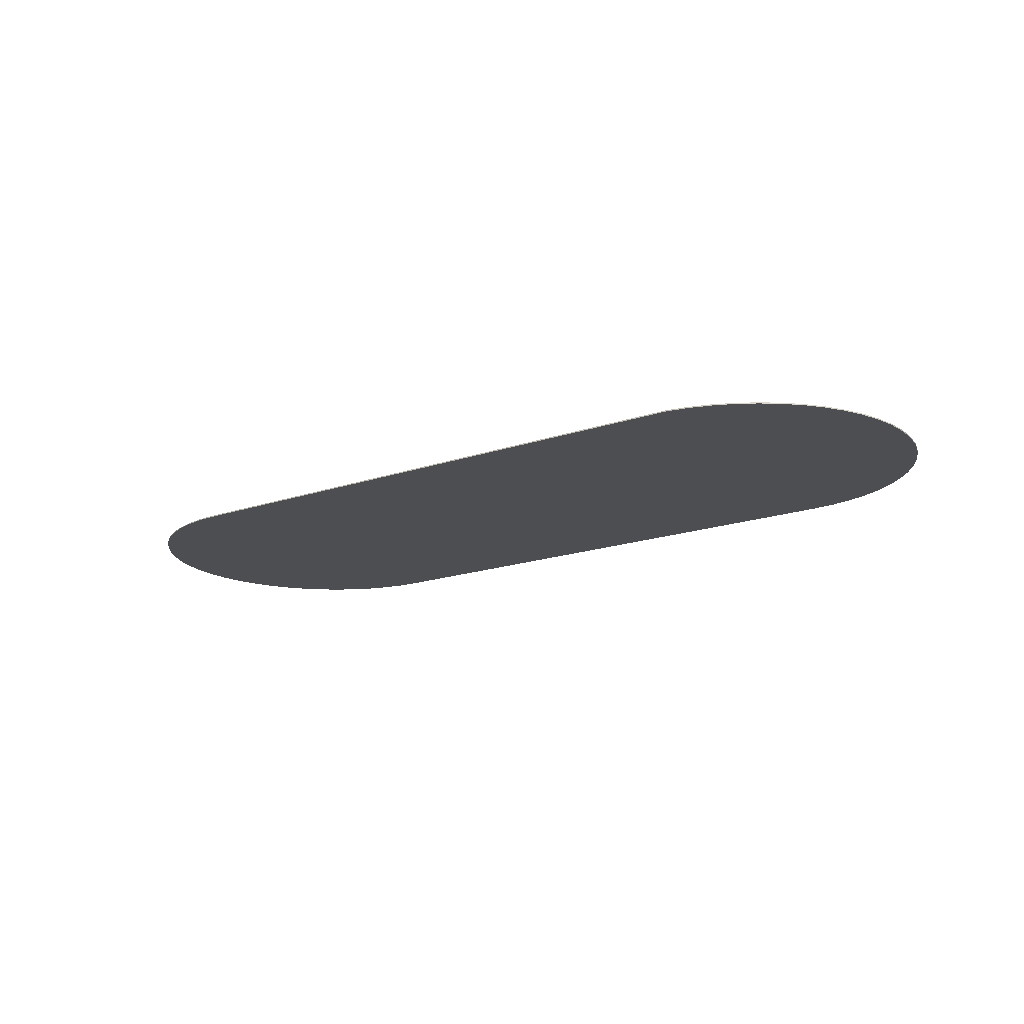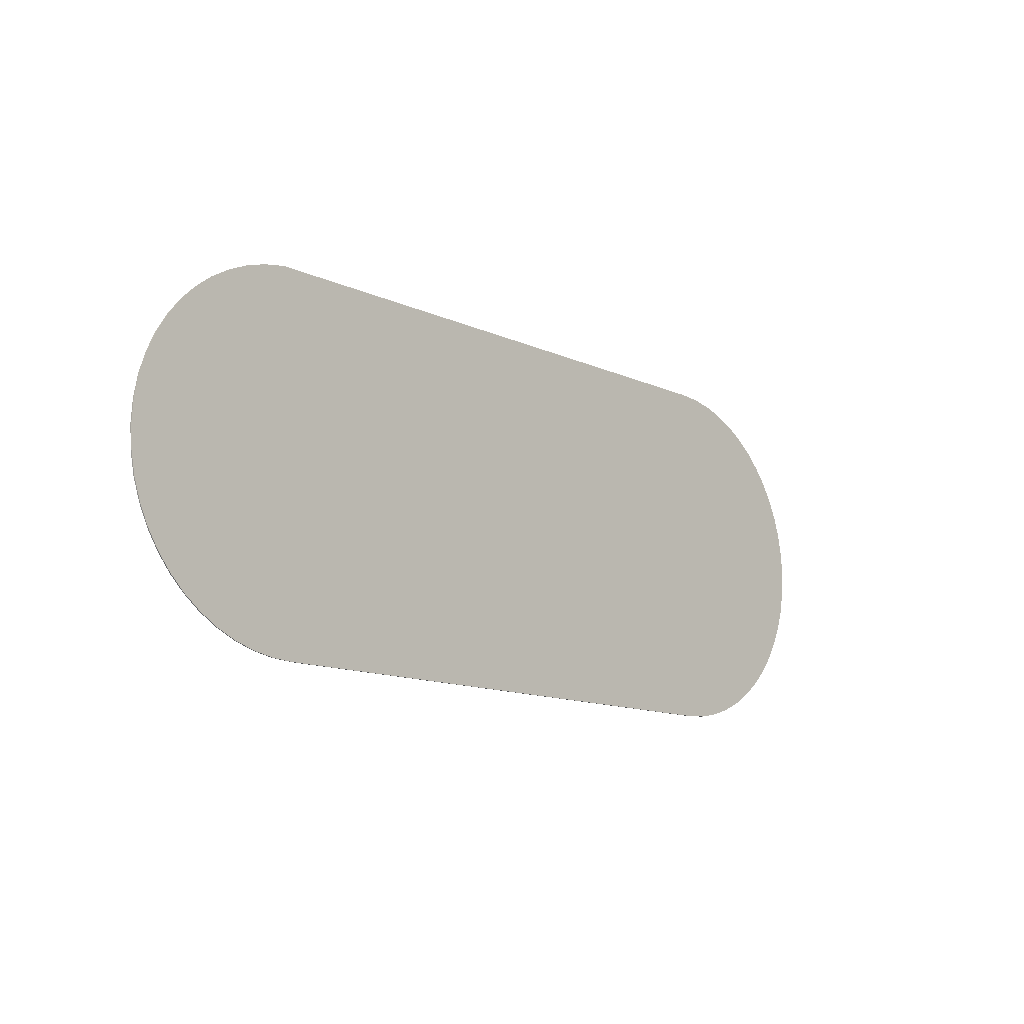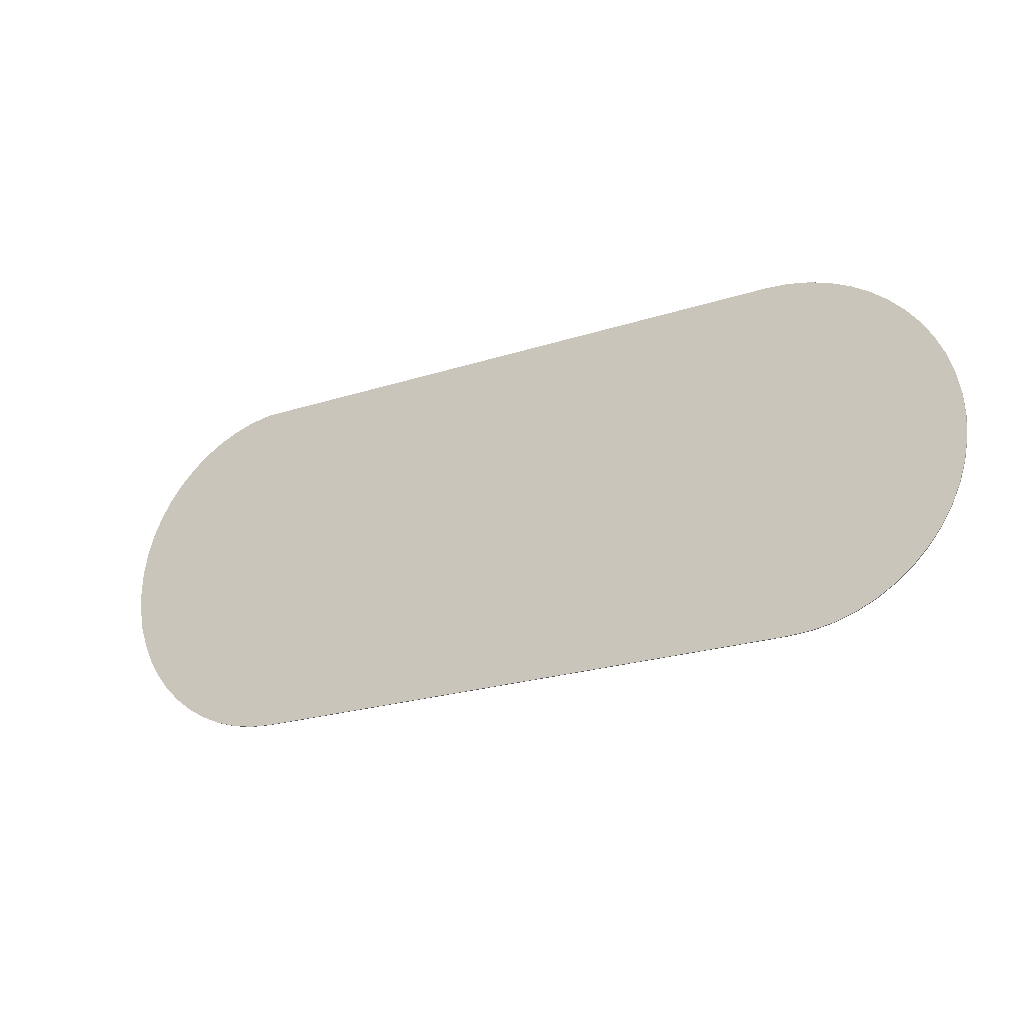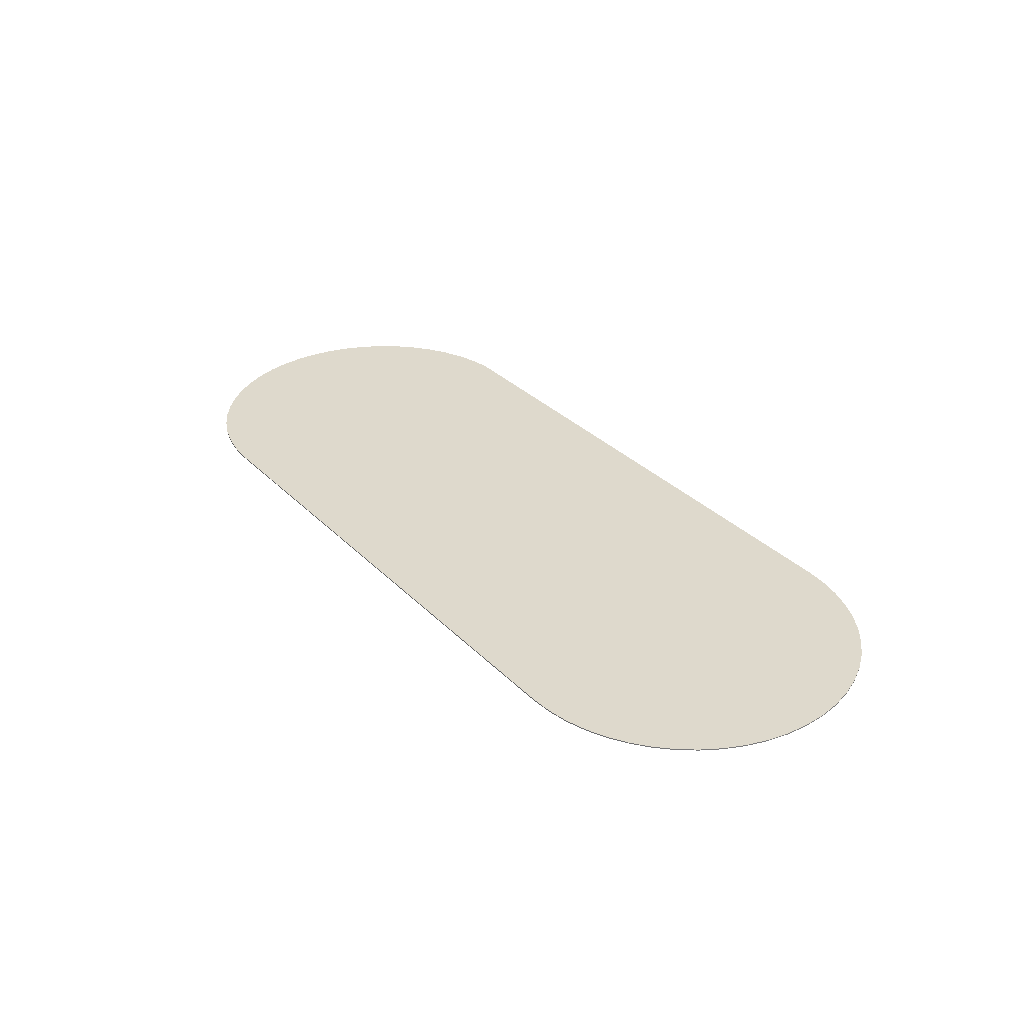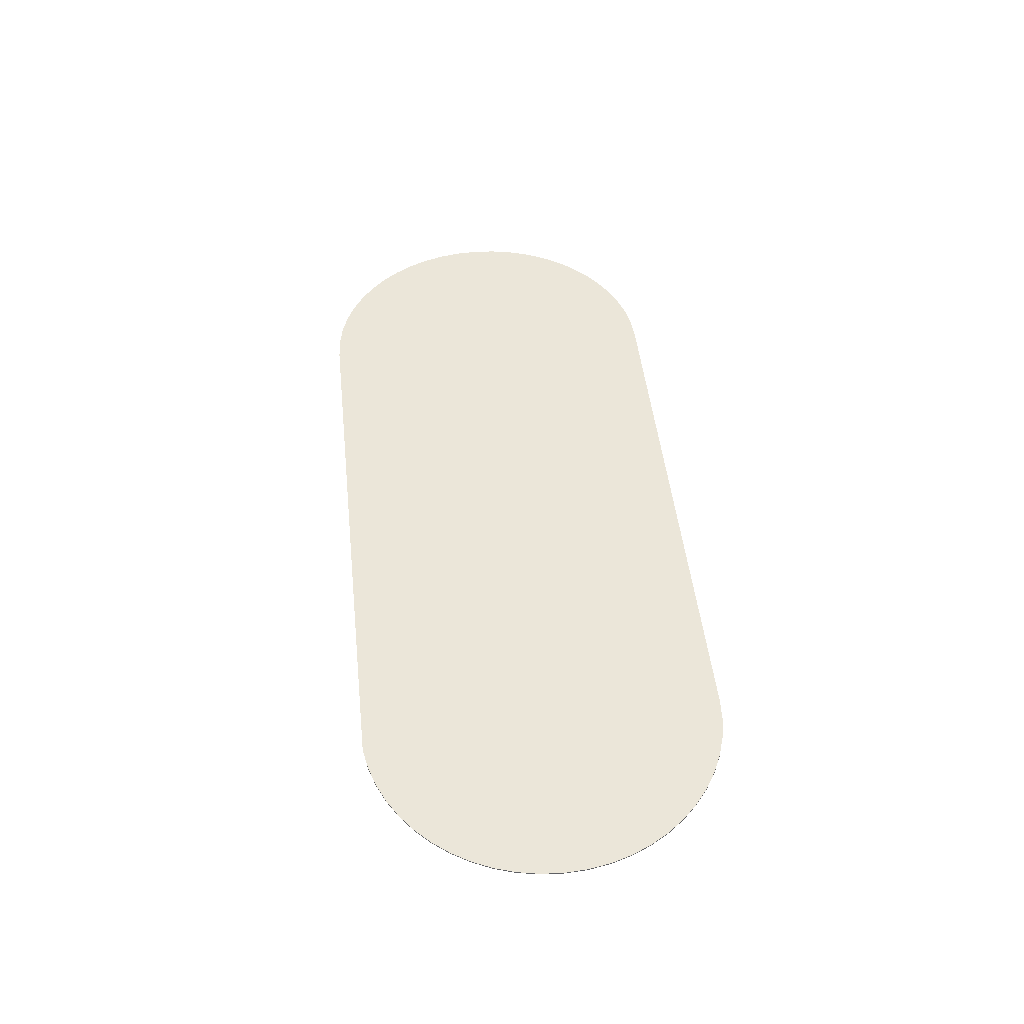
<metadata>
{"format":"obj","ext":"obj","renderer":"f3d","projection":"perspective","resolution":1024,"background":"white","views":[{"elev":-17.0,"azim":-144.6,"up":"+Z"},{"elev":-12.7,"azim":-46.7,"up":"+Y"},{"elev":-24.1,"azim":27.7,"up":"+Y"},{"elev":32.2,"azim":53.7,"up":"+Z"},{"elev":47.0,"azim":-96.0,"up":"+Z"}]}
</metadata>
<code>
g Rectangle 1
v -2.978 1.954 45.36
v -3.039 0 45.36
v -3.043 1.951 45.36
v -3.285 0.01528 45.36
v -3.522 0.0599 45.36
v -3.045 1.947 45.36
v -3.748 0.132 45.36
v -3.044 1.949 45.36
v -3.961 0.2298 45.36
v -3.043 1.953 45.36
v -4.159 0.3514 45.36
v -3.043 1.956 45.36
v -4.341 0.495 45.36
v -3.044 1.957 45.36
v -4.505 0.6587 45.36
v -3.047 1.957 45.36
v -4.649 0.8407 45.36
v -3.052 1.956 45.36
v -4.77 1.039 45.36
v -4.868 1.252 45.36
v -3.053 1.955 45.36
v -4.94 1.478 45.36
v -3.049 1.957 45.36
v -4.985 1.715 45.36
v -3.05 1.961 45.36
v -5 1.961 45.36
v -3.055 1.966 45.36
v -4.985 2.207 45.36
v -3.056 1.968 45.36
v -4.94 2.444 45.36
v -3.056 1.968 45.36
v -4.868 2.67 45.36
v -3.057 1.97 45.36
v -4.77 2.883 45.36
v -3.06 1.974 45.36
v -4.649 3.082 45.36
v -3.064 1.983 45.36
v -4.505 3.264 45.36
v -3.069 1.996 45.36
v -4.341 3.427 45.36
v -3.077 2.018 45.36
v -4.159 3.571 45.36
v -3.088 2.055 45.36
v -3.961 3.692 45.36
v -3.103 2.126 45.36
v -3.748 3.79 45.36
v -3.522 3.862 45.36
v -3.137 2.338 45.36
v -3.285 3.907 45.36
v 2.98 1.961 45.36
v 3.039 3.922 45.36
v 3.043 1.972 45.36
v 3.285 3.907 45.36
v 3.522 3.862 45.36
v 3.045 1.976 45.36
v 3.748 3.79 45.36
v 3.044 1.974 45.36
v 3.961 3.692 45.36
v 3.042 1.968 45.36
v 4.159 3.571 45.36
v 3.04 1.964 45.36
v 4.341 3.427 45.36
v 3.042 1.963 45.36
v 4.505 3.264 45.36
v 3.046 1.965 45.36
v 4.649 3.082 45.36
v 3.051 1.966 45.36
v 4.77 2.883 45.36
v 4.868 2.67 45.36
v 3.054 1.967 45.36
v 4.94 2.444 45.36
v 3.049 1.966 45.36
v 4.985 2.207 45.36
v 3.039 1.961 45.36
v 5 1.961 45.36
v 3.049 1.957 45.36
v 4.985 1.715 45.36
v 4.94 1.478 45.36
v 3.054 1.955 45.36
v 4.868 1.252 45.36
v 3.051 1.956 45.36
v 4.77 1.039 45.36
v 3.046 1.957 45.36
v 4.649 0.8407 45.36
v 3.042 1.959 45.36
v 4.505 0.6587 45.36
v 3.041 1.958 45.36
v 4.341 0.495 45.36
v 3.043 1.953 45.36
v 4.159 0.3514 45.36
v 3.044 1.948 45.36
v 3.961 0.2298 45.36
v 3.748 0.132 45.36
v 3.045 1.947 45.36
v 3.522 0.0599 45.36
v 3.043 1.951 45.36
v 3.285 0.01528 45.36
v 2.978 1.961 45.36
v 3.039 0 45.36
v -3.046 1.958 45.36
v -3.042 1.956 45.36
v 3.04 1.962 45.36
v 3.04 1.96 45.36
v 3.039 1.961 45.36
v -3.039 0 45.36
v -3.285 0.01528 45.36
v -3.522 0.0599 45.36
v -3.748 0.132 45.36
v -3.961 0.2298 45.36
v -4.159 0.3514 45.36
v -4.341 0.495 45.36
v -4.505 0.6587 45.36
v -4.649 0.8407 45.36
v -4.77 1.039 45.36
v -4.868 1.252 45.36
v -4.94 1.478 45.36
v -4.985 1.715 45.36
v -5 1.961 45.36
v -4.985 2.207 45.36
v -4.94 2.444 45.36
v -4.868 2.67 45.36
v -4.77 2.883 45.36
v -4.649 3.082 45.36
v -4.505 3.264 45.36
v -4.341 3.427 45.36
v -4.159 3.571 45.36
v -3.961 3.692 45.36
v -3.748 3.79 45.36
v -3.522 3.862 45.36
v -3.285 3.907 45.36
v 3.039 3.922 45.36
v 3.285 3.907 45.36
v 3.522 3.862 45.36
v 3.748 3.79 45.36
v 3.961 3.692 45.36
v 4.159 3.571 45.36
v 4.341 3.427 45.36
v 4.505 3.264 45.36
v 4.649 3.082 45.36
v 4.77 2.883 45.36
v 4.868 2.67 45.36
v 4.94 2.444 45.36
v 4.985 2.207 45.36
v 5 1.961 45.36
v 4.985 1.715 45.36
v 4.94 1.478 45.36
v 4.868 1.252 45.36
v 4.77 1.039 45.36
v 4.649 0.8407 45.36
v 4.505 0.6587 45.36
v 4.341 0.495 45.36
v 4.159 0.3514 45.36
v 3.961 0.2298 45.36
v 3.748 0.132 45.36
v 3.522 0.0599 45.36
v 3.285 0.01528 45.36
v 3.039 0 45.36
v -3.039 0 45.36
v -3.039 0 45.35
v -3.285 0.01528 45.35
v -3.522 0.0599 45.35
v -3.748 0.132 45.35
v -3.961 0.2298 45.35
v -4.159 0.3514 45.35
v -4.341 0.495 45.35
v -4.505 0.6587 45.35
v -4.649 0.8407 45.35
v -4.77 1.039 45.35
v -4.868 1.252 45.35
v -4.94 1.478 45.35
v -4.985 1.715 45.35
v -5 1.961 45.35
v -4.985 2.207 45.35
v -4.94 2.444 45.35
v -4.868 2.67 45.35
v -4.77 2.883 45.35
v -4.649 3.082 45.35
v -4.505 3.264 45.35
v -4.341 3.427 45.35
v -4.159 3.571 45.35
v -3.961 3.692 45.35
v -3.748 3.79 45.35
v -3.522 3.862 45.35
v -3.285 3.907 45.35
v 3.039 3.922 45.35
v 3.285 3.907 45.35
v 3.522 3.862 45.35
v 3.748 3.79 45.35
v 3.961 3.692 45.35
v 4.159 3.571 45.35
v 4.341 3.427 45.35
v 4.505 3.264 45.35
v 4.649 3.082 45.35
v 4.77 2.883 45.35
v 4.868 2.67 45.35
v 4.94 2.444 45.35
v 4.985 2.207 45.35
v 5 1.961 45.35
v 4.985 1.715 45.35
v 4.94 1.478 45.35
v 4.868 1.252 45.35
v 4.77 1.039 45.35
v 4.649 0.8407 45.35
v 4.505 0.6587 45.35
v 4.341 0.495 45.35
v 4.159 0.3514 45.35
v 3.961 0.2298 45.35
v 3.748 0.132 45.35
v 3.522 0.0599 45.35
v 3.285 0.01528 45.35
v 3.039 0 45.35
v -3.039 0 45.35
v -2.978 1.954 45.35
v -3.039 0 45.35
v -3.043 1.951 45.35
v -3.285 0.01528 45.35
v -3.522 0.0599 45.35
v -3.045 1.947 45.35
v -3.748 0.132 45.35
v -3.044 1.949 45.35
v -3.961 0.2298 45.35
v -3.043 1.953 45.35
v -4.159 0.3514 45.35
v -3.043 1.956 45.35
v -4.341 0.495 45.35
v -3.044 1.957 45.35
v -4.505 0.6587 45.35
v -3.047 1.957 45.35
v -4.649 0.8407 45.35
v -3.052 1.956 45.35
v -4.77 1.039 45.35
v -4.868 1.252 45.35
v -3.053 1.955 45.35
v -4.94 1.478 45.35
v -3.049 1.957 45.35
v -4.985 1.715 45.35
v -3.05 1.961 45.35
v -5 1.961 45.35
v -3.055 1.966 45.35
v -4.985 2.207 45.35
v -3.056 1.968 45.35
v -4.94 2.444 45.35
v -3.056 1.968 45.35
v -4.868 2.67 45.35
v -3.057 1.97 45.35
v -4.77 2.883 45.35
v -3.06 1.974 45.35
v -4.649 3.082 45.35
v -3.064 1.983 45.35
v -4.505 3.264 45.35
v -3.069 1.996 45.35
v -4.341 3.427 45.35
v -3.077 2.018 45.35
v -4.159 3.571 45.35
v -3.088 2.055 45.35
v -3.961 3.692 45.35
v -3.103 2.126 45.35
v -3.748 3.79 45.35
v -3.522 3.862 45.35
v -3.137 2.338 45.35
v -3.285 3.907 45.35
v 2.98 1.961 45.35
v 3.039 3.922 45.35
v 3.043 1.972 45.35
v 3.285 3.907 45.35
v 3.522 3.862 45.35
v 3.045 1.976 45.35
v 3.748 3.79 45.35
v 3.044 1.974 45.35
v 3.961 3.692 45.35
v 3.042 1.968 45.35
v 4.159 3.571 45.35
v 3.04 1.964 45.35
v 4.341 3.427 45.35
v 3.042 1.963 45.35
v 4.505 3.264 45.35
v 3.046 1.965 45.35
v 4.649 3.082 45.35
v 3.051 1.966 45.35
v 4.77 2.883 45.35
v 4.868 2.67 45.35
v 3.054 1.967 45.35
v 4.94 2.444 45.35
v 3.049 1.966 45.35
v 4.985 2.207 45.35
v 3.039 1.961 45.35
v 5 1.961 45.35
v 3.049 1.957 45.35
v 4.985 1.715 45.35
v 4.94 1.478 45.35
v 3.054 1.955 45.35
v 4.868 1.252 45.35
v 3.051 1.956 45.35
v 4.77 1.039 45.35
v 3.046 1.957 45.35
v 4.649 0.8407 45.35
v 3.042 1.959 45.35
v 4.505 0.6587 45.35
v 3.041 1.958 45.35
v 4.341 0.495 45.35
v 3.043 1.953 45.35
v 4.159 0.3514 45.35
v 3.044 1.948 45.35
v 3.961 0.2298 45.35
v 3.748 0.132 45.35
v 3.045 1.947 45.35
v 3.522 0.0599 45.35
v 3.043 1.951 45.35
v 3.285 0.01528 45.35
v 2.978 1.961 45.35
v 3.039 0 45.35
v -3.046 1.958 45.35
v -3.042 1.956 45.35
v 3.04 1.962 45.35
v 3.04 1.96 45.35
v 3.039 1.961 45.35
f 101 10 1
f 8 6 4
f 7 5 6
f 8 9 6
f 10 11 3
f 12 13 10
f 15 13 14
f 100 16 14
f 23 18 17
f 20 19 21
f 22 20 21
f 23 24 18
f 26 24 25
f 28 26 27
f 30 28 29
f 32 30 31
f 34 32 33
f 36 34 35
f 38 36 37
f 40 38 39
f 42 40 41
f 44 42 43
f 46 44 45
f 47 46 48
f 49 47 48
f 50 51 98
f 104 102 50
f 57 55 53
f 56 54 55
f 57 58 55
f 59 60 52
f 61 62 59
f 64 62 63
f 66 64 65
f 72 67 66
f 69 68 70
f 71 69 70
f 72 73 67
f 74 75 102
f 103 85 75
f 81 79 77
f 80 78 79
f 81 82 79
f 83 84 76
f 85 86 83
f 87 88 85
f 90 88 89
f 96 91 90
f 93 92 94
f 95 93 94
f 96 97 91
f 98 99 50
f 2 99 1
f 10 3 1
f 1 3 2
f 4 2 3
f 3 8 4
f 5 4 6
f 7 6 9
f 3 11 8
f 9 8 11
f 101 12 10
f 11 10 13
f 12 14 13
f 14 16 15
f 17 15 16
f 16 23 17
f 19 17 18
f 18 21 19
f 18 24 21
f 22 21 24
f 24 23 25
f 23 16 25
f 100 25 16
f 25 27 26
f 27 29 28
f 29 31 30
f 31 33 32
f 33 35 34
f 35 37 36
f 37 39 38
f 39 41 40
f 41 43 42
f 43 45 44
f 45 48 46
f 98 51 1
f 1 51 101
f 101 51 12
f 12 51 14
f 14 51 100
f 100 51 25
f 25 51 27
f 27 51 29
f 29 51 31
f 31 51 33
f 33 51 35
f 35 51 37
f 37 51 39
f 39 51 41
f 41 51 43
f 43 51 45
f 45 51 48
f 49 48 51
f 102 61 50
f 61 59 50
f 59 52 50
f 50 52 51
f 53 51 52
f 52 57 53
f 54 53 55
f 56 55 58
f 52 60 57
f 58 57 60
f 60 59 62
f 62 61 63
f 102 63 61
f 63 65 64
f 65 72 66
f 68 66 67
f 67 70 68
f 67 73 70
f 71 70 73
f 104 74 102
f 102 75 63
f 63 75 65
f 65 75 72
f 73 72 75
f 74 103 75
f 85 83 75
f 83 76 75
f 77 75 76
f 76 81 77
f 78 77 79
f 80 79 82
f 76 84 81
f 82 81 84
f 84 83 86
f 103 87 85
f 86 85 88
f 87 89 88
f 89 96 90
f 92 90 91
f 91 94 92
f 91 97 94
f 95 94 97
f 50 99 96
f 96 89 50
f 97 96 99
f 89 87 50
f 87 103 50
f 103 74 50
f 104 50 74
f 98 1 99
f 1 1 1
f 159 105 106
f 159 106 160
f 160 106 107
f 160 107 161
f 161 107 108
f 161 108 162
f 162 108 109
f 162 109 163
f 163 109 110
f 163 110 164
f 164 110 111
f 164 111 165
f 165 111 112
f 165 112 166
f 166 112 113
f 166 113 167
f 167 113 114
f 167 114 168
f 168 114 115
f 168 115 169
f 169 115 116
f 169 116 170
f 170 116 117
f 170 117 171
f 171 117 118
f 171 118 172
f 172 118 119
f 172 119 173
f 173 119 120
f 173 120 174
f 174 120 121
f 174 121 175
f 175 121 122
f 175 122 176
f 176 122 123
f 176 123 177
f 177 123 124
f 177 124 178
f 178 124 125
f 178 125 179
f 179 125 126
f 179 126 180
f 180 126 127
f 180 127 181
f 181 127 128
f 181 128 182
f 182 128 129
f 182 129 183
f 183 129 130
f 183 130 184
f 184 130 131
f 184 131 185
f 185 131 132
f 185 132 186
f 186 132 133
f 186 133 187
f 187 133 134
f 187 134 188
f 188 134 135
f 188 135 189
f 189 135 136
f 189 136 190
f 190 136 137
f 190 137 191
f 191 137 138
f 191 138 192
f 192 138 139
f 192 139 193
f 193 139 140
f 193 140 194
f 194 140 141
f 194 141 195
f 195 141 142
f 195 142 196
f 196 142 143
f 196 143 197
f 197 143 144
f 197 144 198
f 198 144 145
f 198 145 199
f 199 145 146
f 199 146 200
f 200 146 147
f 200 147 201
f 201 147 148
f 201 148 202
f 202 148 149
f 202 149 203
f 203 149 150
f 203 150 204
f 204 150 151
f 204 151 205
f 205 151 152
f 205 152 206
f 206 152 153
f 206 153 207
f 207 153 154
f 207 154 208
f 208 154 155
f 208 155 209
f 209 155 156
f 209 156 210
f 210 156 157
f 210 157 211
f 211 157 158
f 211 158 212
f 212 158 105
f 212 105 159
f 1 1 1
f 222 313 213
f 218 220 216
f 217 219 218
f 221 220 218
f 223 222 215
f 225 224 222
f 225 227 226
f 228 312 226
f 230 235 229
f 231 232 233
f 232 234 233
f 236 235 230
f 236 238 237
f 238 240 239
f 240 242 241
f 242 244 243
f 244 246 245
f 246 248 247
f 248 250 249
f 250 252 251
f 252 254 253
f 254 256 255
f 256 258 257
f 258 259 260
f 259 261 260
f 263 262 310
f 314 316 262
f 267 269 265
f 266 268 267
f 270 269 267
f 272 271 264
f 274 273 271
f 274 276 275
f 276 278 277
f 279 284 278
f 280 281 282
f 281 283 282
f 285 284 279
f 287 286 314
f 297 315 287
f 291 293 289
f 290 292 291
f 294 293 291
f 296 295 288
f 298 297 295
f 300 299 297
f 300 302 301
f 303 308 302
f 304 305 306
f 305 307 306
f 309 308 303
f 311 310 262
f 311 214 213
f 215 222 213
f 215 213 214
f 214 216 215
f 220 215 216
f 216 217 218
f 218 219 221
f 223 215 220
f 220 221 223
f 224 313 222
f 222 223 225
f 226 224 225
f 228 226 227
f 227 229 228
f 235 228 229
f 229 231 230
f 233 230 231
f 236 230 233
f 233 234 236
f 235 236 237
f 228 235 237
f 237 312 228
f 239 237 238
f 241 239 240
f 243 241 242
f 245 243 244
f 247 245 246
f 249 247 248
f 251 249 250
f 253 251 252
f 255 253 254
f 257 255 256
f 260 257 258
f 263 310 213
f 263 213 313
f 263 313 224
f 263 224 226
f 263 226 312
f 263 312 237
f 263 237 239
f 263 239 241
f 263 241 243
f 263 243 245
f 263 245 247
f 263 247 249
f 263 249 251
f 263 251 253
f 263 253 255
f 263 255 257
f 263 257 260
f 260 261 263
f 273 314 262
f 271 273 262
f 264 271 262
f 264 262 263
f 263 265 264
f 269 264 265
f 265 266 267
f 267 268 270
f 272 264 269
f 269 270 272
f 271 272 274
f 273 274 275
f 275 314 273
f 277 275 276
f 284 277 278
f 278 280 279
f 282 279 280
f 285 279 282
f 282 283 285
f 286 316 314
f 287 314 275
f 287 275 277
f 287 277 284
f 284 285 287
f 315 286 287
f 295 297 287
f 288 295 287
f 287 289 288
f 293 288 289
f 289 290 291
f 291 292 294
f 296 288 293
f 293 294 296
f 295 296 298
f 299 315 297
f 297 298 300
f 301 299 300
f 308 301 302
f 302 304 303
f 306 303 304
f 309 303 306
f 306 307 309
f 311 262 308
f 301 308 262
f 308 309 311
f 299 301 262
f 315 299 262
f 286 315 262
f 262 316 286
f 213 310 311

</code>
